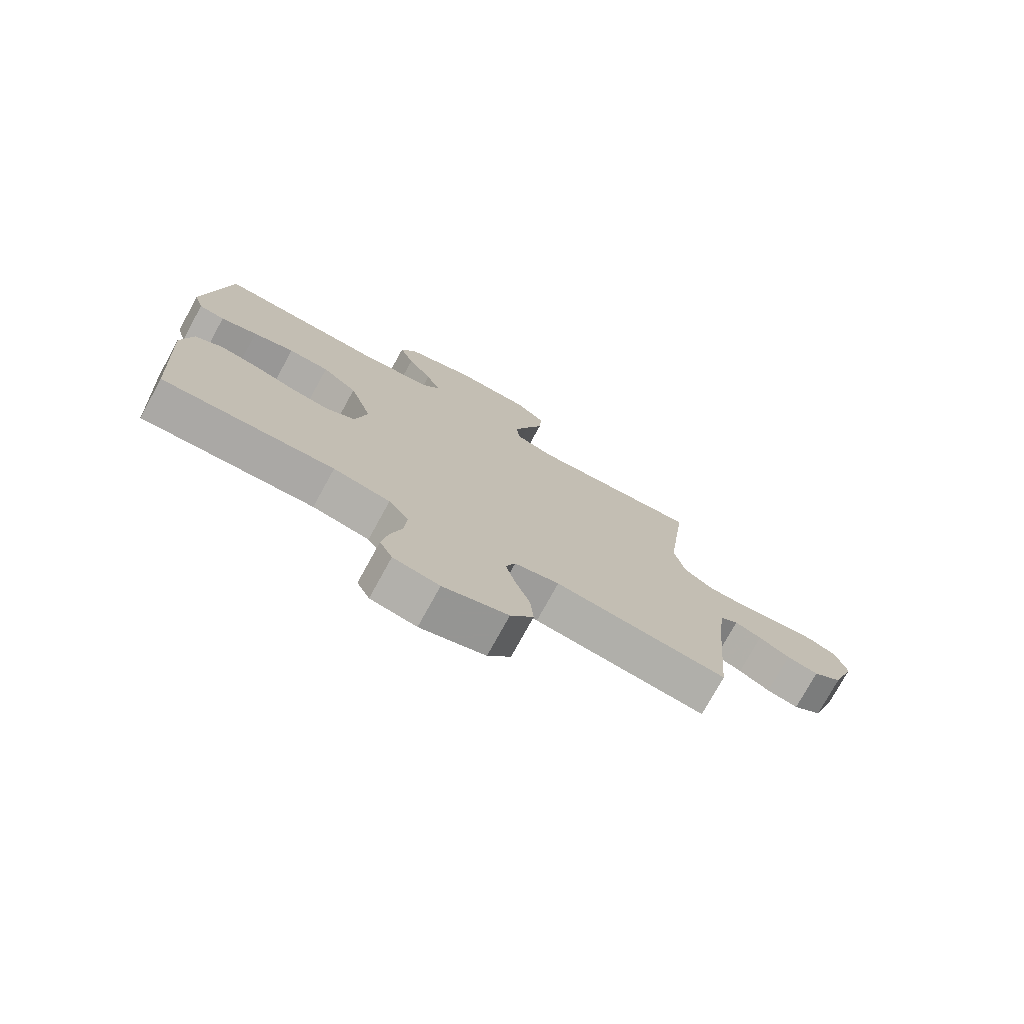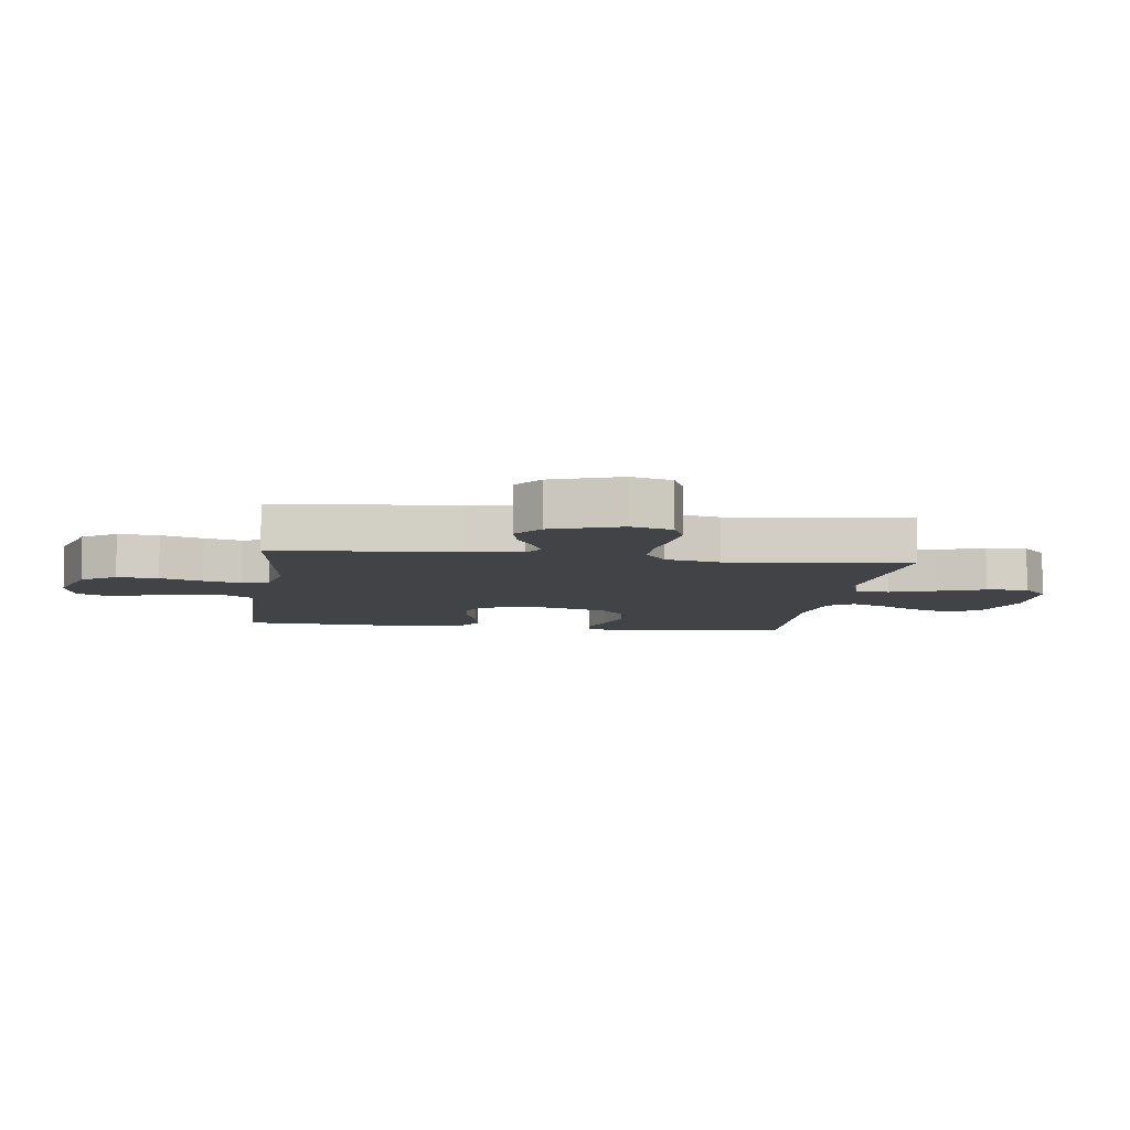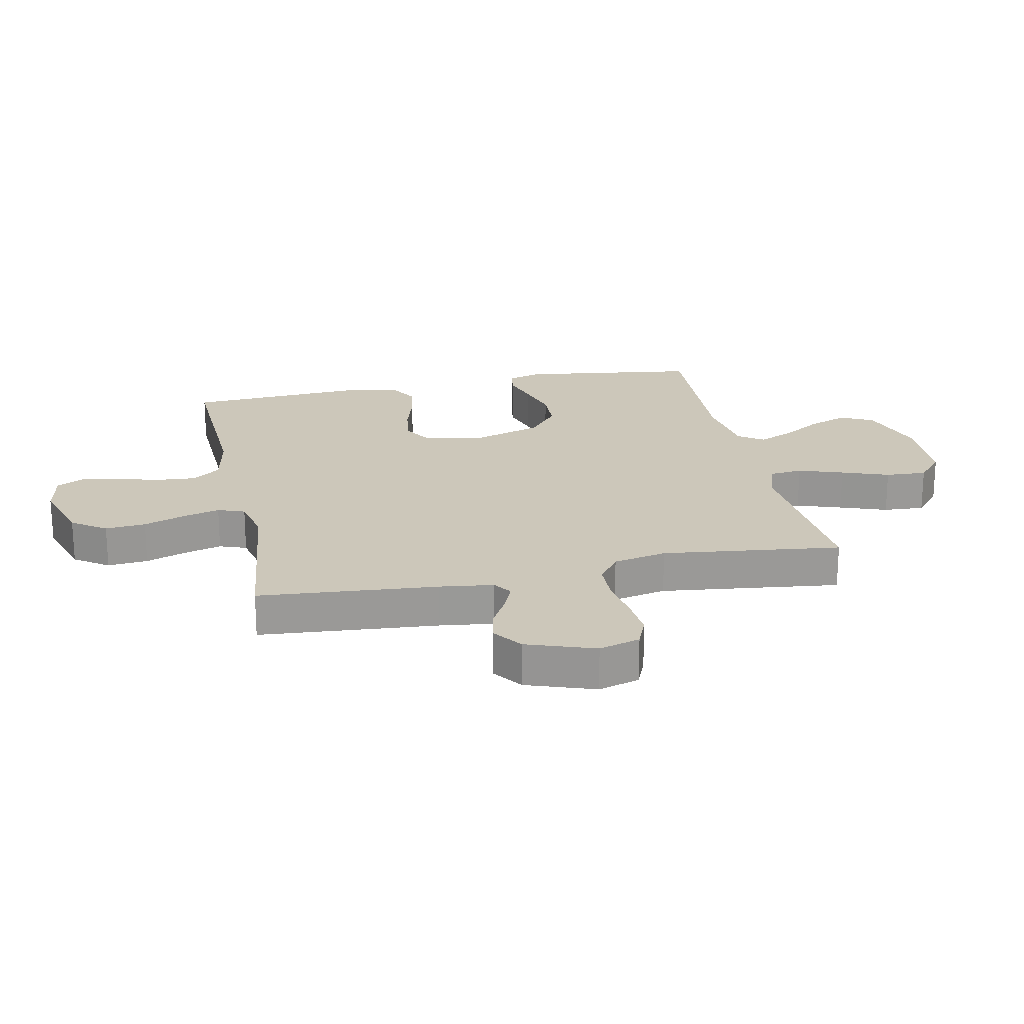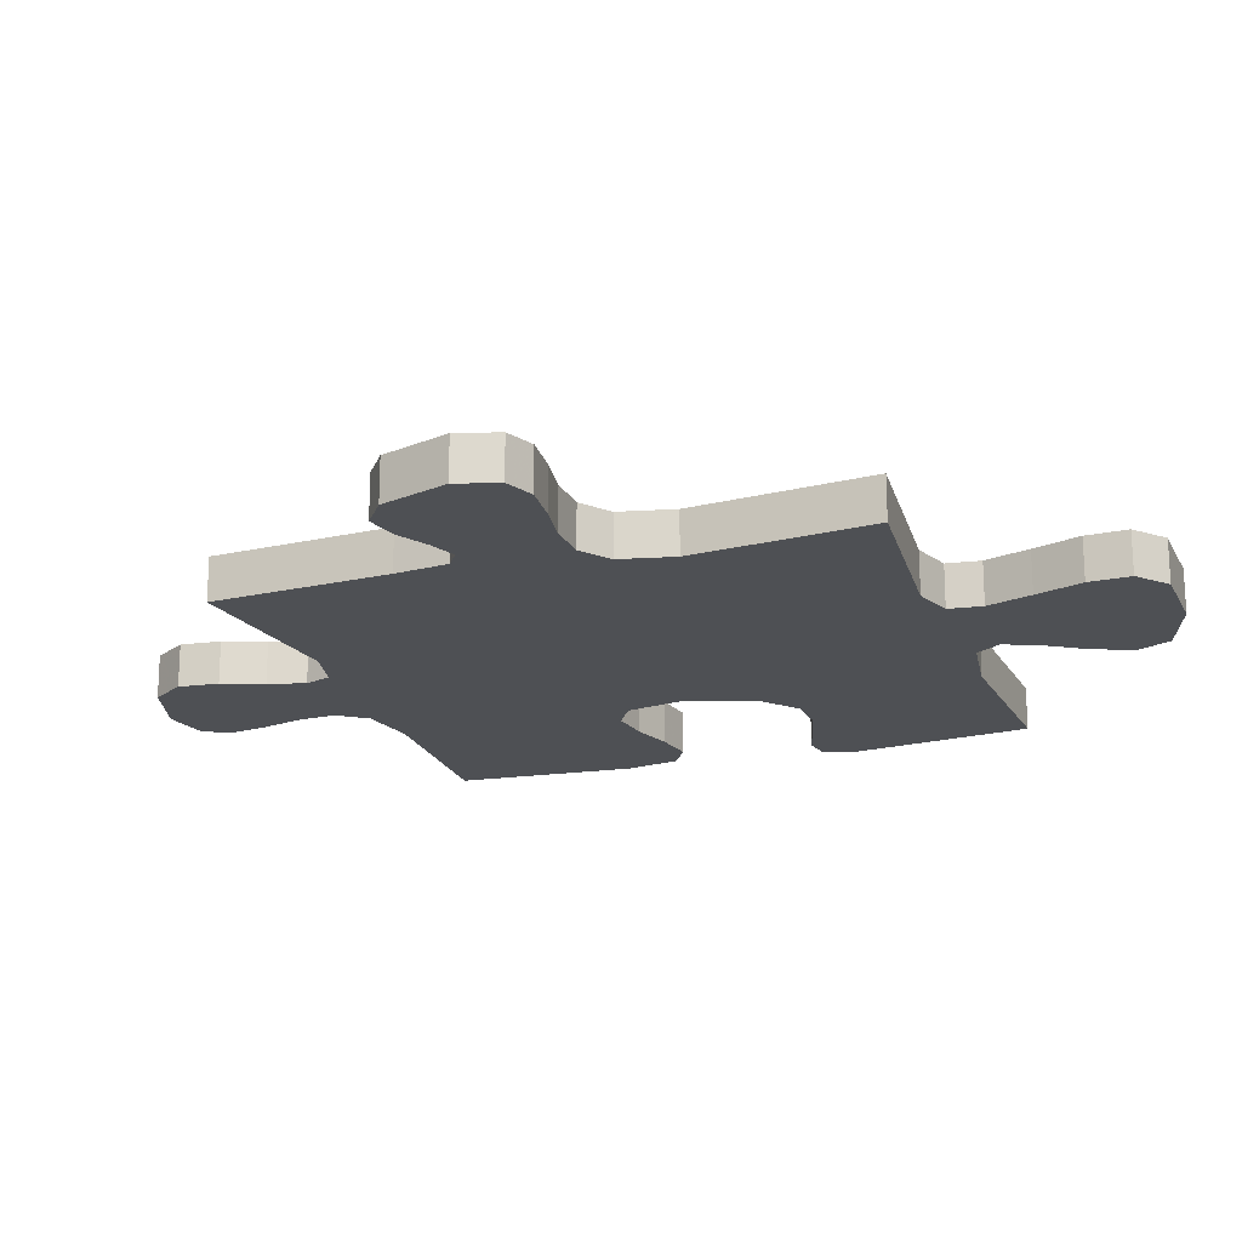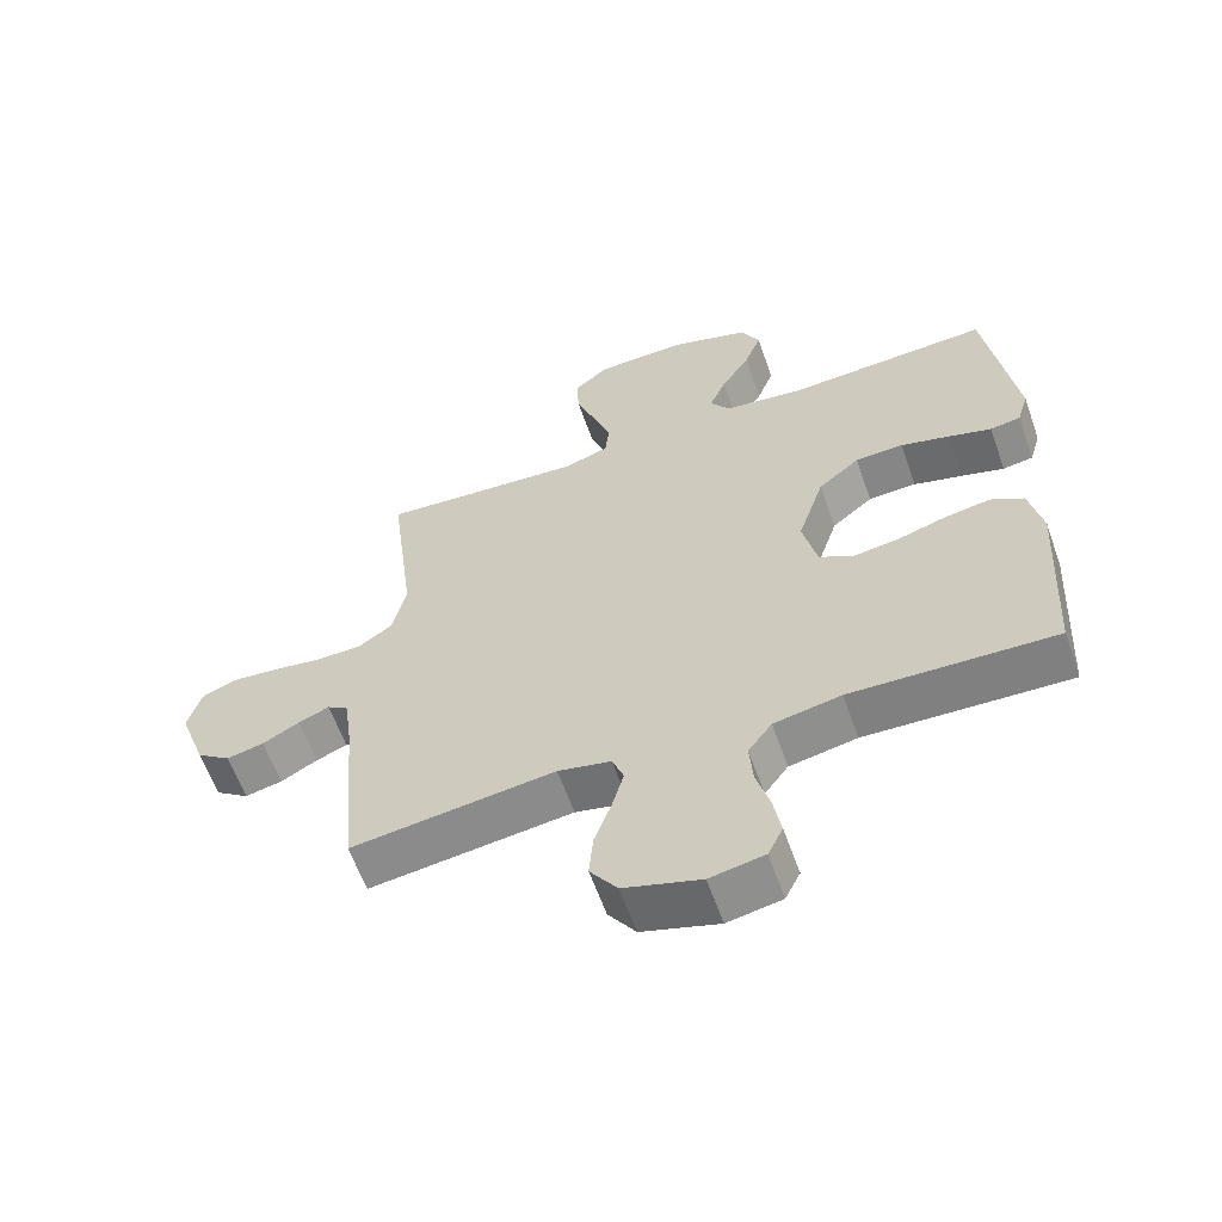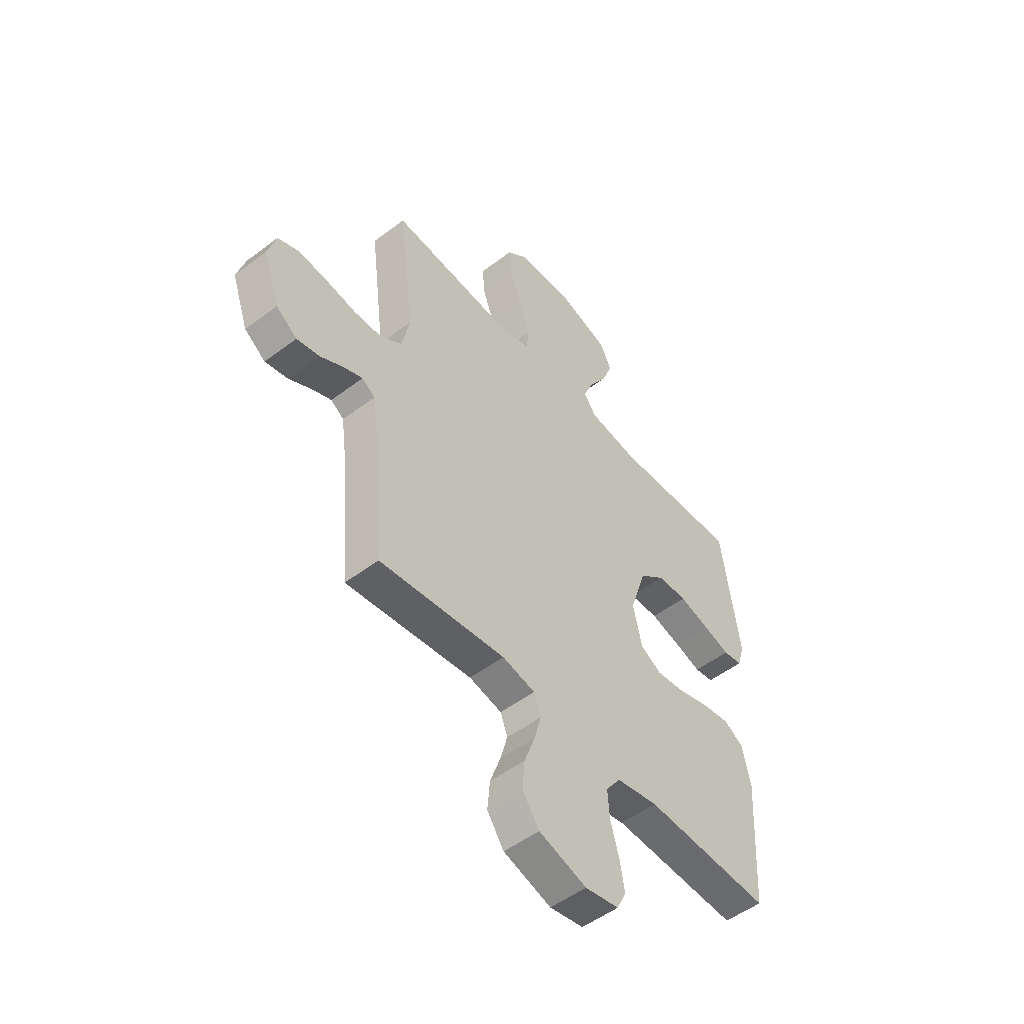
<metadata>
{"format":"obj","ext":"obj","renderer":"f3d","projection":"perspective","resolution":1024,"background":"white","views":[{"elev":-76.0,"azim":151.2,"up":"+Z"},{"elev":-7.5,"azim":-97.8,"up":"+Y"},{"elev":21.5,"azim":-101.9,"up":"+Y"},{"elev":-19.0,"azim":-71.4,"up":"+Y"},{"elev":-61.2,"azim":19.5,"up":"+Z"},{"elev":-51.7,"azim":-50.6,"up":"+Z"}]}
</metadata>
<code>
v 0.5 0.07 -0.5
v 0.2 0.07 -0.488
v 0.101 0.07 -0.507
v 0.066 0.07 -0.555
v 0.071 0.07 -0.621
v 0.091 0.07 -0.692
v 0.102 0.07 -0.757
v 0.08 0.07 -0.802
v 0 0.07 -0.817
v -0.113 0.07 -0.782
v -0.153 0.07 -0.725
v -0.147 0.07 -0.657
v -0.122 0.07 -0.587
v -0.105 0.07 -0.525
v -0.122 0.07 -0.48
v -0.2 0.07 -0.463
v -0.5 0.07 -0.5
v -0.525 0.07 -0.2
v -0.537 0.07 -0.11
v -0.568 0.07 -0.089
v -0.614 0.07 -0.108
v -0.668 0.07 -0.138
v -0.723 0.07 -0.15
v -0.773 0.07 -0.114
v -0.813 0.07 0
v -0.793 0.07 0.069
v -0.743 0.07 0.09
v -0.674 0.07 0.084
v -0.6 0.07 0.072
v -0.532 0.07 0.074
v -0.482 0.07 0.11
v -0.463 0.07 0.2
v -0.5 0.07 0.5
v -0.2 0.07 0.477
v -0.133 0.07 0.499
v -0.127 0.07 0.555
v -0.153 0.07 0.63
v -0.182 0.07 0.709
v -0.186 0.07 0.778
v -0.135 0.07 0.822
v 0 0.07 0.826
v 0.117 0.07 0.789
v 0.144 0.07 0.734
v 0.119 0.07 0.668
v 0.077 0.07 0.601
v 0.052 0.07 0.542
v 0.081 0.07 0.5
v 0.2 0.07 0.484
v 0.5 0.07 0.5
v 0.542 0.07 0.2
v 0.525 0.07 0.143
v 0.48 0.07 0.136
v 0.416 0.07 0.155
v 0.344 0.07 0.175
v 0.273 0.07 0.172
v 0.212 0.07 0.122
v 0.173 0.07 0
v 0.194 0.07 -0.094
v 0.244 0.07 -0.123
v 0.311 0.07 -0.114
v 0.384 0.07 -0.092
v 0.451 0.07 -0.081
v 0.499 0.07 -0.109
v 0.518 0.07 -0.2
v 0.5 0 -0.5
v 0.2 0 -0.488
v 0.101 0 -0.507
v 0.066 0 -0.555
v 0.071 0 -0.621
v 0.091 0 -0.692
v 0.102 0 -0.757
v 0.08 0 -0.802
v 0 0 -0.817
v -0.113 0 -0.782
v -0.153 0 -0.725
v -0.147 0 -0.657
v -0.122 0 -0.587
v -0.105 0 -0.525
v -0.122 0 -0.48
v -0.2 0 -0.463
v -0.5 0 -0.5
v -0.525 0 -0.2
v -0.537 0 -0.11
v -0.568 0 -0.089
v -0.614 0 -0.108
v -0.668 0 -0.138
v -0.723 0 -0.15
v -0.773 0 -0.114
v -0.813 0 0
v -0.793 0 0.069
v -0.743 0 0.09
v -0.674 0 0.084
v -0.6 0 0.072
v -0.532 0 0.074
v -0.482 0 0.11
v -0.463 0 0.2
v -0.5 0 0.5
v -0.2 0 0.477
v -0.133 0 0.499
v -0.127 0 0.555
v -0.153 0 0.63
v -0.182 0 0.709
v -0.186 0 0.778
v -0.135 0 0.822
v 0 0 0.826
v 0.117 0 0.789
v 0.144 0 0.734
v 0.119 0 0.668
v 0.077 0 0.601
v 0.052 0 0.542
v 0.081 0 0.5
v 0.2 0 0.484
v 0.5 0 0.5
v 0.542 0 0.2
v 0.525 0 0.143
v 0.48 0 0.136
v 0.416 0 0.155
v 0.344 0 0.175
v 0.273 0 0.172
v 0.212 0 0.122
v 0.173 0 0
v 0.194 0 -0.094
v 0.244 0 -0.123
v 0.311 0 -0.114
v 0.384 0 -0.092
v 0.451 0 -0.081
v 0.499 0 -0.109
v 0.518 0 -0.2
f 64 1 2
f 63 64 2
f 62 63 2
f 61 62 2
f 60 61 2
f 59 60 2 3
f 58 59 3 4
f 57 58 4
f 51 52 53
f 50 51 53
f 49 50 53
f 48 49 53
f 47 48 53 54
f 43 44 45
f 42 43 45
f 41 42 45
f 40 41 45
f 39 40 45
f 38 39 45
f 37 38 45
f 36 37 45 46
f 35 36 46 47
f 32 33 34
f 34 35 47
f 32 34 47
f 31 32 47
f 27 28 29
f 26 27 29
f 25 26 29
f 24 25 29
f 23 24 29
f 22 23 29
f 21 22 29
f 20 21 29 30
f 30 31 47
f 20 30 47
f 19 20 47
f 16 17 18
f 18 19 47
f 16 18 47
f 15 16 47
f 11 12 13
f 10 11 13
f 9 10 13
f 8 9 13
f 7 8 13
f 6 7 13
f 5 6 13
f 4 5 13 14
f 14 15 47
f 4 14 47
f 57 4 47
f 47 54 55
f 47 55 56
f 47 56 57
f 66 65 128
f 66 128 127
f 66 127 126
f 66 126 125
f 66 125 124
f 67 66 124 123
f 68 67 123 122
f 68 122 121
f 117 116 115
f 117 115 114
f 117 114 113
f 117 113 112
f 118 117 112 111
f 109 108 107
f 109 107 106
f 109 106 105
f 109 105 104
f 109 104 103
f 109 103 102
f 109 102 101
f 110 109 101 100
f 111 110 100 99
f 98 97 96
f 111 99 98
f 111 98 96
f 111 96 95
f 93 92 91
f 93 91 90
f 93 90 89
f 93 89 88
f 93 88 87
f 93 87 86
f 93 86 85
f 94 93 85 84
f 111 95 94
f 111 94 84
f 111 84 83
f 82 81 80
f 111 83 82
f 111 82 80
f 111 80 79
f 77 76 75
f 77 75 74
f 77 74 73
f 77 73 72
f 77 72 71
f 77 71 70
f 77 70 69
f 78 77 69 68
f 111 79 78
f 111 78 68
f 111 68 121
f 119 118 111
f 120 119 111
f 121 120 111
f 1 65 66 2
f 2 66 67 3
f 3 67 68 4
f 4 68 69 5
f 5 69 70 6
f 6 70 71 7
f 7 71 72 8
f 8 72 73 9
f 9 73 74 10
f 10 74 75 11
f 11 75 76 12
f 12 76 77 13
f 13 77 78 14
f 14 78 79 15
f 15 79 80 16
f 16 80 81 17
f 17 81 82 18
f 18 82 83 19
f 19 83 84 20
f 20 84 85 21
f 21 85 86 22
f 22 86 87 23
f 23 87 88 24
f 24 88 89 25
f 25 89 90 26
f 26 90 91 27
f 27 91 92 28
f 28 92 93 29
f 29 93 94 30
f 30 94 95 31
f 31 95 96 32
f 32 96 97 33
f 33 97 98 34
f 34 98 99 35
f 35 99 100 36
f 36 100 101 37
f 37 101 102 38
f 38 102 103 39
f 39 103 104 40
f 40 104 105 41
f 41 105 106 42
f 42 106 107 43
f 43 107 108 44
f 44 108 109 45
f 45 109 110 46
f 46 110 111 47
f 47 111 112 48
f 48 112 113 49
f 49 113 114 50
f 50 114 115 51
f 51 115 116 52
f 52 116 117 53
f 53 117 118 54
f 54 118 119 55
f 55 119 120 56
f 56 120 121 57
f 57 121 122 58
f 58 122 123 59
f 59 123 124 60
f 60 124 125 61
f 61 125 126 62
f 62 126 127 63
f 63 127 128 64
f 64 128 65 1

</code>
